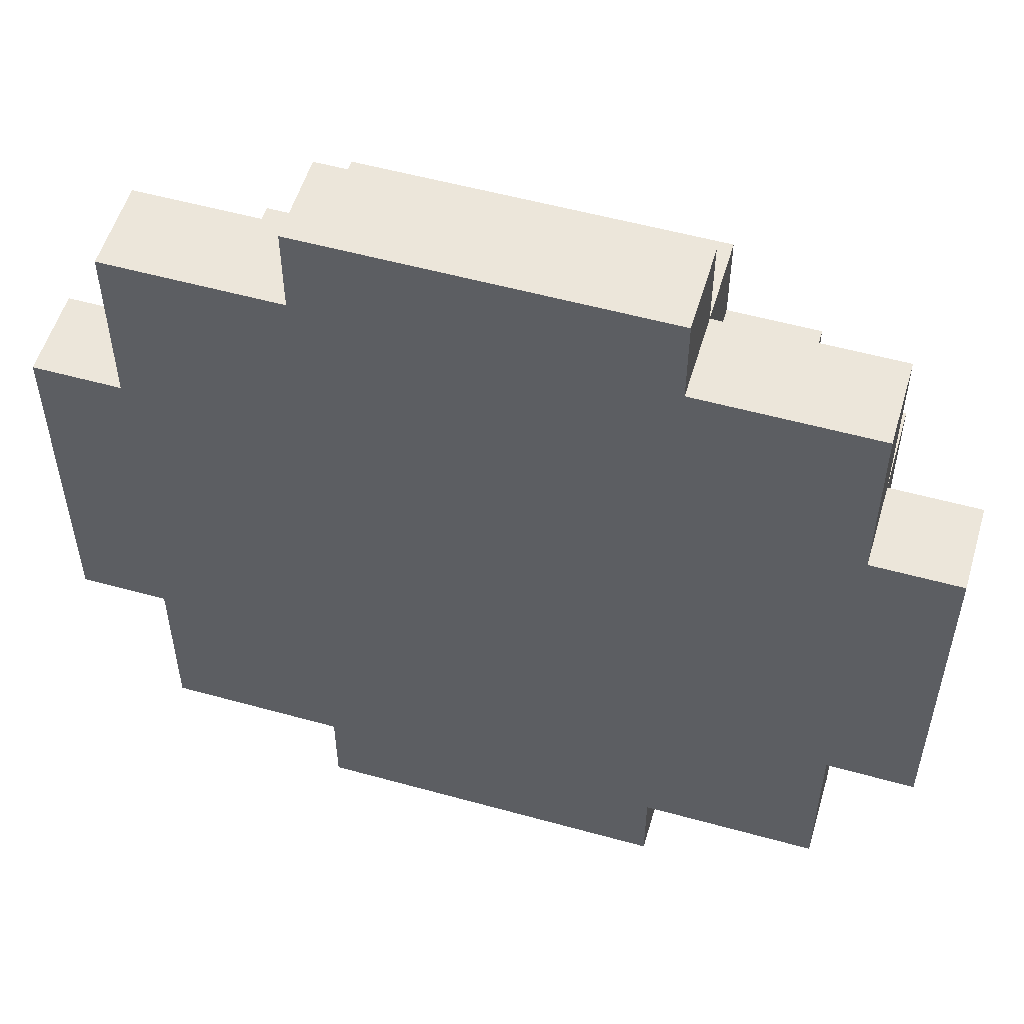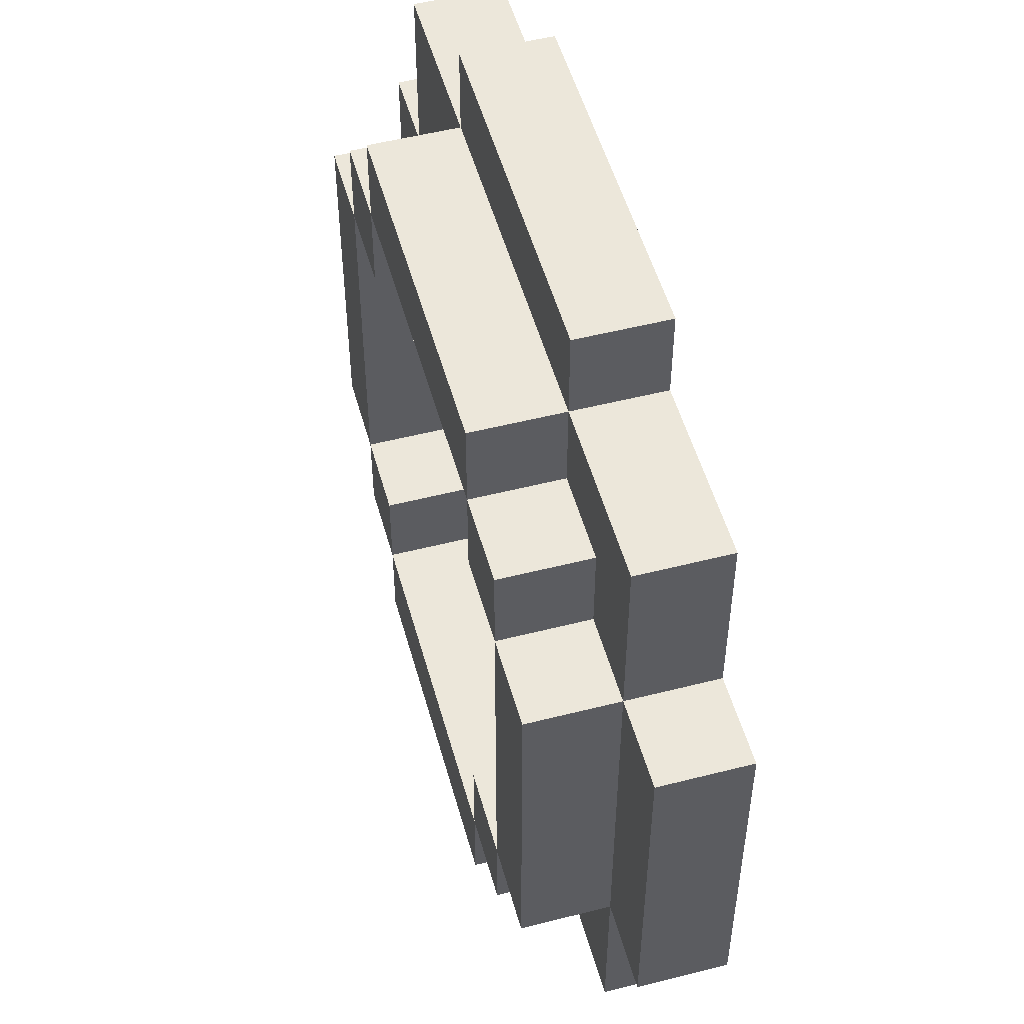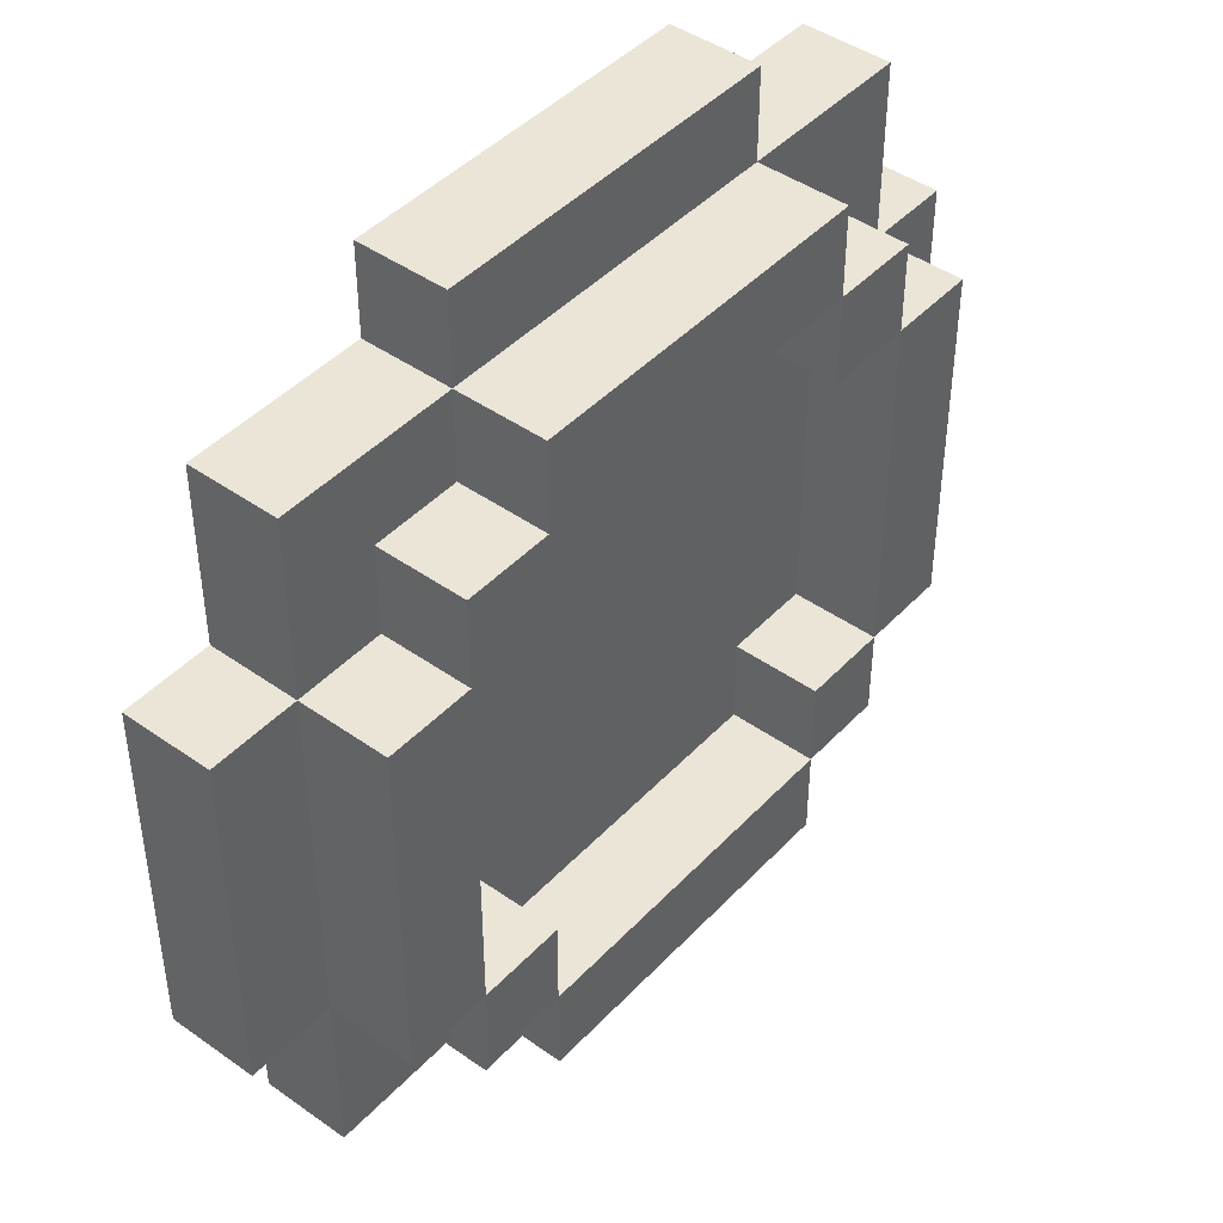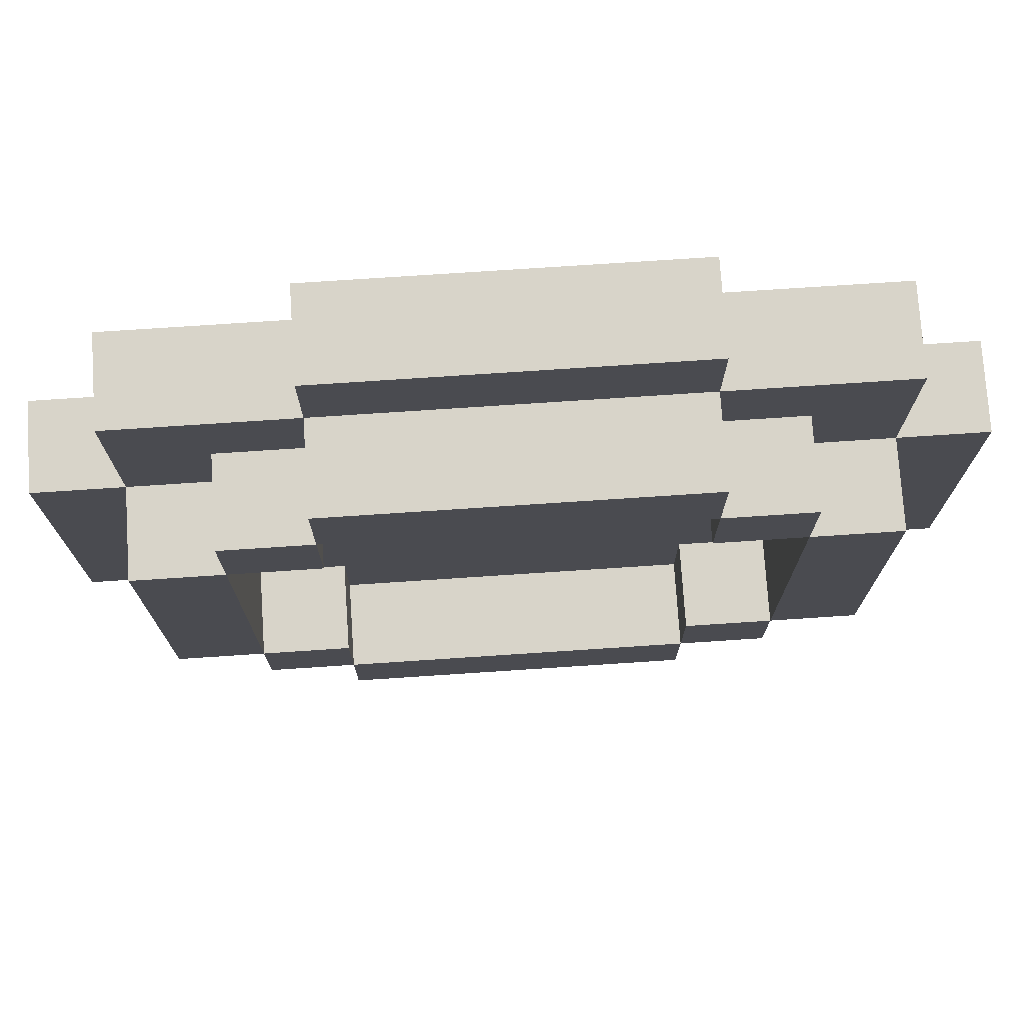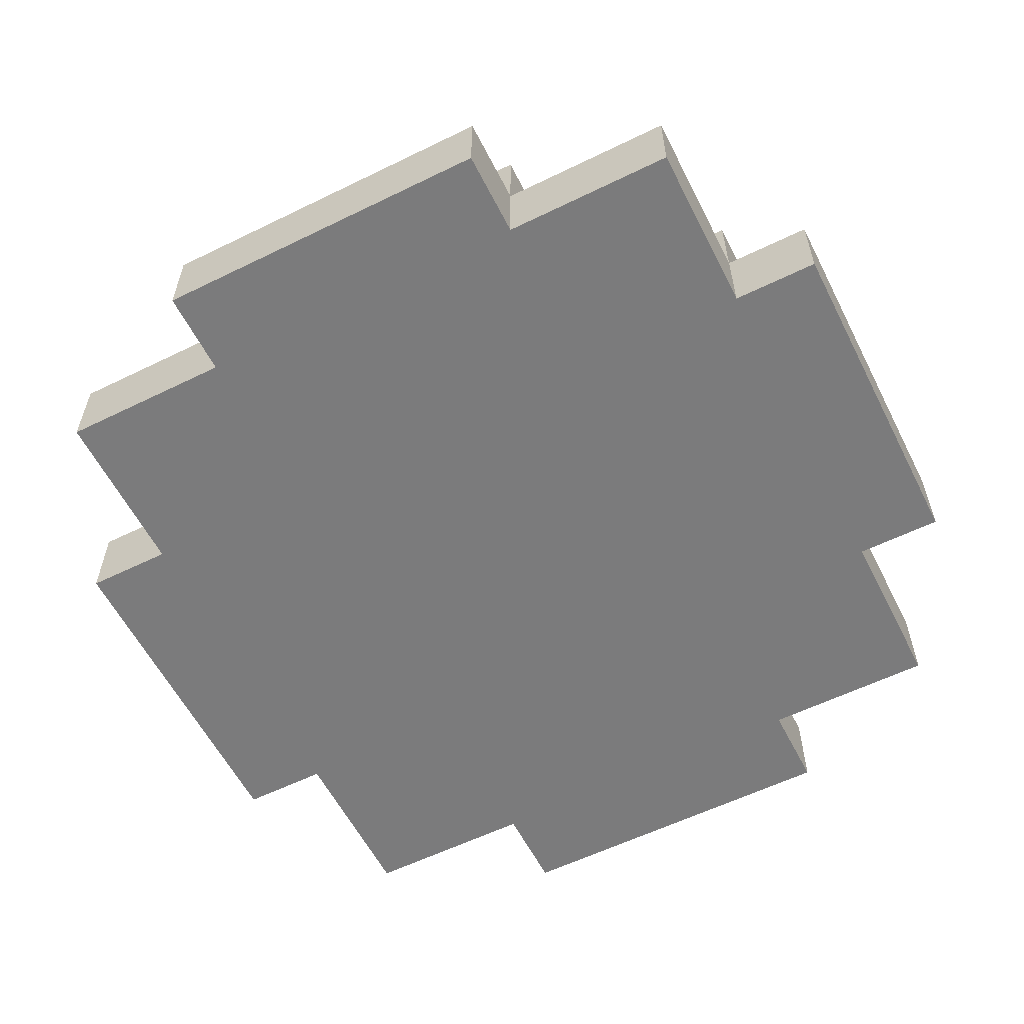
<metadata>
{"format":"obj","ext":"obj","renderer":"f3d","projection":"perspective","resolution":1024,"background":"white","views":[{"elev":54.3,"azim":16.4,"up":"+Z"},{"elev":52.0,"azim":-105.4,"up":"+Z"},{"elev":44.3,"azim":129.6,"up":"+Z"},{"elev":75.1,"azim":176.2,"up":"+Z"},{"elev":-58.5,"azim":-153.2,"up":"+Y"}]}
</metadata>
<code>
v -5 0 2
v -5 0 1
v -5 0 -0
v -5 0 -1
v -5 0 -2
v -5 1 2
v -5 1 1
v -5 1 -0
v -5 1 -1
v -5 1 -2
v -4 0 4
v -4 0 3
v -4 0 2
v -4 0 -2
v -4 0 -3
v -4 0 -4
v -4 1 4
v -4 1 3
v -4 1 2
v -4 1 1
v -4 1 -0
v -4 1 -1
v -4 1 -2
v -4 1 -3
v -4 1 -4
v -4 2 2
v -4 2 -2
v -3 1 3
v -3 1 2
v -3 1 -2
v -3 1 -3
v -3 2 3
v -3 2 2
v -3 2 -2
v -3 2 -3
v -2 0 5
v -2 0 4
v -2 0 -4
v -2 0 -5
v -2 1 5
v -2 1 4
v -2 1 3
v -2 1 -3
v -2 1 -4
v -2 1 -5
v -2 2 4
v -2 2 3
v -2 2 -3
v -2 2 -4
v 2 1 3
v 2 1 2
v 2 1 -2
v 2 1 -3
v 2 2 3
v 2 2 2
v 2 2 -2
v 2 2 -3
v 3 1 2
v 3 1 1
v 3 1 -1
v 3 1 -2
v 3 2 2
v 3 2 -2
v -3 1 2
v -3 1 1
v -3 1 -1
v -3 1 -2
v -3 2 2
v -3 2 -2
v -2 1 3
v -2 1 2
v -2 1 -2
v -2 1 -3
v -2 2 3
v -2 2 2
v -2 2 -2
v -2 2 -3
v 2 0 5
v 2 0 4
v 2 0 -4
v 2 0 -5
v 2 1 5
v 2 1 4
v 2 1 3
v 2 1 -3
v 2 1 -4
v 2 1 -5
v 2 2 4
v 2 2 3
v 2 2 -3
v 2 2 -4
v 3 1 3
v 3 1 2
v 3 1 -2
v 3 1 -3
v 3 2 3
v 3 2 2
v 3 2 -2
v 3 2 -3
v 4 0 4
v 4 0 3
v 4 0 2
v 4 0 -2
v 4 0 -3
v 4 0 -4
v 4 1 4
v 4 1 3
v 4 1 2
v 4 1 1
v 4 1 -0
v 4 1 -1
v 4 1 -2
v 4 1 -3
v 4 1 -4
v 4 2 2
v 4 2 -2
v 5 0 2
v 5 0 1
v 5 0 -0
v 5 0 -1
v 5 0 -2
v 5 1 2
v 5 1 1
v 5 1 -0
v 5 1 -1
v 5 1 -2
v -2 0 5
v -2 1 5
v -1 0 5
v -1 1 5
v 0 0 5
v 0 1 5
v 1 0 5
v 1 1 5
v 2 0 5
v 2 1 5
v -4 0 4
v -4 1 4
v -3 0 4
v -3 1 4
v -2 0 4
v -2 1 4
v -2 2 4
v -1 1 4
v 0 1 4
v 1 1 4
v 2 0 4
v 2 1 4
v 2 2 4
v 3 0 4
v 3 1 4
v 4 0 4
v 4 1 4
v -3 1 3
v -3 2 3
v -2 1 3
v -2 2 3
v 2 1 3
v 2 2 3
v 3 1 3
v 3 2 3
v -5 0 2
v -5 1 2
v -4 0 2
v -4 1 2
v -4 2 2
v -3 1 2
v -3 2 2
v 3 1 2
v 3 2 2
v 4 0 2
v 4 1 2
v 4 2 2
v 5 0 2
v 5 1 2
v -3 1 -2
v -3 2 -2
v -2 1 -2
v -2 2 -2
v 2 1 -2
v 2 2 -2
v 3 1 -2
v 3 2 -2
v -2 1 -3
v -2 2 -3
v -1 1 -3
v 1 1 -3
v 2 1 -3
v 2 2 -3
v -2 1 3
v -2 2 3
v -1 1 3
v 1 1 3
v 2 1 3
v 2 2 3
v -3 1 2
v -3 2 2
v -2 1 2
v -2 2 2
v 2 1 2
v 2 2 2
v 3 1 2
v 3 2 2
v -5 0 -2
v -5 1 -2
v -4 0 -2
v -4 1 -2
v -4 2 -2
v -3 1 -2
v -3 2 -2
v 3 1 -2
v 3 2 -2
v 4 0 -2
v 4 1 -2
v 4 2 -2
v 5 0 -2
v 5 1 -2
v -3 1 -3
v -3 2 -3
v -2 1 -3
v -2 2 -3
v 2 1 -3
v 2 2 -3
v 3 1 -3
v 3 2 -3
v -4 0 -4
v -4 1 -4
v -3 0 -4
v -3 1 -4
v -2 0 -4
v -2 1 -4
v -2 2 -4
v -1 1 -4
v 0 1 -4
v 1 1 -4
v 2 0 -4
v 2 1 -4
v 2 2 -4
v 3 0 -4
v 3 1 -4
v 4 0 -4
v 4 1 -4
v -2 0 -5
v -2 1 -5
v -1 0 -5
v -1 1 -5
v 0 0 -5
v 0 1 -5
v 1 0 -5
v 1 1 -5
v 2 0 -5
v 2 1 -5
v -2 0 5
v -1 0 5
v 0 0 5
v 1 0 5
v 2 0 5
v -4 0 4
v -3 0 4
v -2 0 4
v -1 0 4
v 0 0 4
v 1 0 4
v 2 0 4
v 3 0 4
v 4 0 4
v -4 0 3
v -3 0 3
v -2 0 3
v -1 0 3
v 1 0 3
v 2 0 3
v 3 0 3
v 4 0 3
v -5 0 2
v -4 0 2
v -3 0 2
v -2 0 2
v -1 0 2
v 1 0 2
v 2 0 2
v 3 0 2
v 4 0 2
v 5 0 2
v -5 0 1
v -4 0 1
v -3 0 1
v -2 0 1
v -1 0 1
v 1 0 1
v 2 0 1
v 3 0 1
v 4 0 1
v 5 0 1
v -5 0 -0
v -4 0 -0
v 4 0 -0
v 5 0 -0
v -5 0 -1
v -4 0 -1
v -3 0 -1
v -2 0 -1
v -1 0 -1
v 1 0 -1
v 2 0 -1
v 3 0 -1
v 4 0 -1
v 5 0 -1
v -5 0 -2
v -4 0 -2
v -3 0 -2
v -2 0 -2
v -1 0 -2
v 1 0 -2
v 2 0 -2
v 3 0 -2
v 4 0 -2
v 5 0 -2
v -4 0 -3
v -3 0 -3
v -2 0 -3
v -1 0 -3
v 1 0 -3
v 2 0 -3
v 3 0 -3
v 4 0 -3
v -4 0 -4
v -3 0 -4
v -2 0 -4
v -1 0 -4
v 0 0 -4
v 1 0 -4
v 2 0 -4
v 3 0 -4
v 4 0 -4
v -2 0 -5
v -1 0 -5
v 0 0 -5
v 1 0 -5
v 2 0 -5
v -2 1 5
v -1 1 5
v 0 1 5
v 1 1 5
v 2 1 5
v -4 1 4
v -3 1 4
v -2 1 4
v -1 1 4
v 0 1 4
v 1 1 4
v 2 1 4
v 3 1 4
v 4 1 4
v -4 1 3
v -3 1 3
v -2 1 3
v -1 1 3
v 1 1 3
v 2 1 3
v 3 1 3
v 4 1 3
v -5 1 2
v -4 1 2
v -3 1 2
v -2 1 2
v -1 1 2
v 1 1 2
v 2 1 2
v 3 1 2
v 4 1 2
v 5 1 2
v -5 1 1
v -4 1 1
v -3 1 1
v -2 1 1
v -1 1 1
v 1 1 1
v 2 1 1
v 3 1 1
v 4 1 1
v 5 1 1
v -5 1 -0
v -4 1 -0
v 4 1 -0
v 5 1 -0
v -5 1 -1
v -4 1 -1
v -3 1 -1
v -2 1 -1
v -1 1 -1
v 1 1 -1
v 2 1 -1
v 3 1 -1
v 4 1 -1
v 5 1 -1
v -5 1 -2
v -4 1 -2
v -3 1 -2
v -2 1 -2
v -1 1 -2
v 1 1 -2
v 2 1 -2
v 3 1 -2
v 4 1 -2
v 5 1 -2
v -4 1 -3
v -3 1 -3
v -2 1 -3
v -1 1 -3
v 1 1 -3
v 2 1 -3
v 3 1 -3
v 4 1 -3
v -4 1 -4
v -3 1 -4
v -2 1 -4
v -1 1 -4
v 0 1 -4
v 1 1 -4
v 2 1 -4
v 3 1 -4
v 4 1 -4
v -2 1 -5
v -1 1 -5
v 0 1 -5
v 1 1 -5
v 2 1 -5
v -2 2 4
v 2 2 4
v -3 2 3
v -2 2 3
v 2 2 3
v 3 2 3
v -4 2 2
v -3 2 2
v -2 2 2
v 2 2 2
v 3 2 2
v 4 2 2
v -4 2 -2
v -3 2 -2
v -2 2 -2
v 2 2 -2
v 3 2 -2
v 4 2 -2
v -3 2 -3
v -2 2 -3
v 2 2 -3
v 3 2 -3
v -2 2 -4
v 2 2 -4
f 6 2 1
f 7 3 2
f 7 2 6
f 8 4 3
f 8 3 7
f 9 5 4
f 9 4 8
f 10 5 9
f 17 12 11
f 18 13 12
f 18 12 17
f 19 13 18
f 23 15 14
f 24 16 15
f 24 15 23
f 25 16 24
f 26 23 22
f 26 22 21
f 26 21 20
f 26 20 19
f 27 23 26
f 32 29 28
f 33 29 32
f 34 31 30
f 35 31 34
f 40 37 36
f 41 37 40
f 44 39 38
f 45 39 44
f 46 42 41
f 47 42 46
f 48 44 43
f 49 44 48
f 54 51 50
f 55 51 54
f 56 53 52
f 57 53 56
f 62 59 58
f 62 61 60
f 62 60 59
f 63 61 62
f 64 65 68
f 66 67 68
f 65 66 68
f 68 67 69
f 70 71 74
f 74 71 75
f 72 73 76
f 76 73 77
f 78 79 82
f 82 79 83
f 80 81 86
f 86 81 87
f 83 84 88
f 88 84 89
f 85 86 90
f 90 86 91
f 92 93 96
f 96 93 97
f 94 95 98
f 98 95 99
f 100 101 106
f 101 102 107
f 106 101 107
f 107 102 108
f 103 104 112
f 104 105 113
f 112 104 113
f 113 105 114
f 111 112 115
f 110 111 115
f 109 110 115
f 108 109 115
f 115 112 116
f 117 118 122
f 118 119 123
f 122 118 123
f 119 120 124
f 123 119 124
f 120 121 125
f 124 120 125
f 125 121 126
f 129 128 127
f 130 128 129
f 131 130 129
f 132 130 131
f 133 132 131
f 134 132 133
f 135 134 133
f 136 134 135
f 139 138 137
f 140 138 139
f 141 140 139
f 142 140 141
f 144 143 142
f 145 143 144
f 146 143 145
f 148 143 146
f 149 143 148
f 150 148 147
f 151 148 150
f 152 151 150
f 153 151 152
f 156 155 154
f 157 155 156
f 160 159 158
f 161 159 160
f 164 163 162
f 165 163 164
f 167 166 165
f 168 166 167
f 172 170 169
f 173 170 172
f 174 172 171
f 175 172 174
f 178 177 176
f 179 177 178
f 182 181 180
f 183 181 182
f 186 185 184
f 187 185 186
f 188 185 187
f 189 185 188
f 190 191 192
f 192 191 193
f 193 191 194
f 194 191 195
f 196 197 198
f 198 197 199
f 200 201 202
f 202 201 203
f 204 205 206
f 206 205 207
f 207 208 209
f 209 208 210
f 211 212 214
f 214 212 215
f 213 214 216
f 216 214 217
f 218 219 220
f 220 219 221
f 222 223 224
f 224 223 225
f 226 227 228
f 228 227 229
f 228 229 230
f 230 229 231
f 231 232 233
f 233 232 234
f 234 232 235
f 235 232 237
f 237 232 238
f 236 237 239
f 239 237 240
f 239 240 241
f 241 240 242
f 243 244 245
f 245 244 246
f 245 246 247
f 247 246 248
f 247 248 249
f 249 248 250
f 249 250 251
f 251 250 252
f 260 254 253
f 261 255 254
f 261 254 260
f 262 256 255
f 262 255 261
f 263 257 256
f 263 256 262
f 264 257 263
f 267 259 258
f 268 260 259
f 268 259 267
f 268 261 260
f 268 262 261
f 268 264 263
f 268 263 262
f 269 264 268
f 270 264 269
f 271 264 270
f 272 265 264
f 272 264 271
f 273 266 265
f 273 265 272
f 274 266 273
f 276 268 267
f 276 269 268
f 277 269 276
f 278 270 269
f 278 269 277
f 279 271 270
f 279 270 278
f 280 272 271
f 280 271 279
f 281 273 272
f 281 272 280
f 282 274 273
f 282 273 281
f 283 274 282
f 285 276 275
f 286 277 276
f 286 276 285
f 287 278 277
f 287 277 286
f 288 279 278
f 288 278 287
f 288 281 280
f 288 280 279
f 289 281 288
f 290 281 289
f 291 282 281
f 291 281 290
f 292 283 282
f 292 282 291
f 293 284 283
f 293 283 292
f 294 284 293
f 295 287 286
f 295 286 285
f 296 287 295
f 297 294 293
f 297 293 292
f 298 294 297
f 299 296 295
f 300 287 296
f 300 296 299
f 301 288 287
f 301 287 300
f 301 289 288
f 302 289 301
f 303 290 289
f 303 289 302
f 304 291 290
f 304 290 303
f 304 292 291
f 305 292 304
f 306 297 292
f 306 292 305
f 307 298 297
f 307 297 306
f 308 298 307
f 309 301 300
f 309 300 299
f 310 301 309
f 311 302 301
f 311 301 310
f 312 303 302
f 312 302 311
f 312 305 304
f 312 304 303
f 313 305 312
f 314 305 313
f 315 306 305
f 315 305 314
f 316 308 307
f 316 306 315
f 316 307 306
f 317 308 316
f 318 308 317
f 319 311 310
f 320 312 311
f 320 311 319
f 321 313 312
f 321 312 320
f 322 314 313
f 322 313 321
f 323 315 314
f 323 314 322
f 324 317 316
f 324 315 323
f 324 316 315
f 325 317 324
f 326 317 325
f 327 320 319
f 328 321 320
f 328 320 327
f 329 323 322
f 329 321 328
f 329 322 321
f 329 324 323
f 329 325 324
f 330 325 329
f 331 325 330
f 332 325 331
f 333 325 332
f 334 326 325
f 334 325 333
f 335 326 334
f 336 330 329
f 337 331 330
f 337 330 336
f 338 332 331
f 338 331 337
f 339 333 332
f 339 332 338
f 340 333 339
f 341 342 348
f 342 343 349
f 348 342 349
f 343 344 350
f 349 343 350
f 344 345 351
f 350 344 351
f 351 345 352
f 346 347 355
f 347 348 356
f 355 347 356
f 356 348 357
f 352 353 360
f 353 354 361
f 360 353 361
f 361 354 362
f 355 356 364
f 364 356 365
f 357 358 366
f 358 359 367
f 366 358 367
f 359 360 368
f 367 359 368
f 368 360 369
f 361 362 370
f 370 362 371
f 363 364 373
f 373 364 374
f 365 366 375
f 366 367 376
f 375 366 376
f 368 369 376
f 367 368 376
f 376 369 377
f 377 369 378
f 369 370 379
f 378 369 379
f 379 370 380
f 371 372 381
f 381 372 382
f 373 374 383
f 383 374 384
f 381 382 385
f 385 382 386
f 383 384 387
f 387 384 388
f 375 376 389
f 376 377 389
f 389 377 390
f 377 378 391
f 390 377 391
f 379 380 392
f 391 378 392
f 378 379 392
f 392 380 393
f 393 380 394
f 385 386 395
f 395 386 396
f 387 388 397
f 397 388 398
f 389 390 399
f 390 391 400
f 391 392 400
f 399 390 400
f 392 393 400
f 400 393 401
f 401 393 402
f 393 394 403
f 402 393 403
f 403 394 404
f 395 396 405
f 405 396 406
f 398 399 407
f 407 399 408
f 400 401 409
f 401 402 410
f 409 401 410
f 402 403 411
f 410 402 411
f 411 403 412
f 404 405 413
f 413 405 414
f 407 408 415
f 408 409 416
f 415 408 416
f 416 409 417
f 412 413 421
f 413 414 422
f 421 413 422
f 422 414 423
f 417 418 424
f 418 419 425
f 424 418 425
f 419 420 426
f 425 419 426
f 420 421 427
f 426 420 427
f 427 421 428
f 429 430 432
f 432 430 433
f 431 432 436
f 436 432 437
f 433 434 438
f 438 434 439
f 435 436 441
f 441 436 442
f 439 440 445
f 445 440 446
f 442 443 447
f 447 443 448
f 444 445 449
f 449 445 450
f 448 449 451
f 451 449 452

</code>
